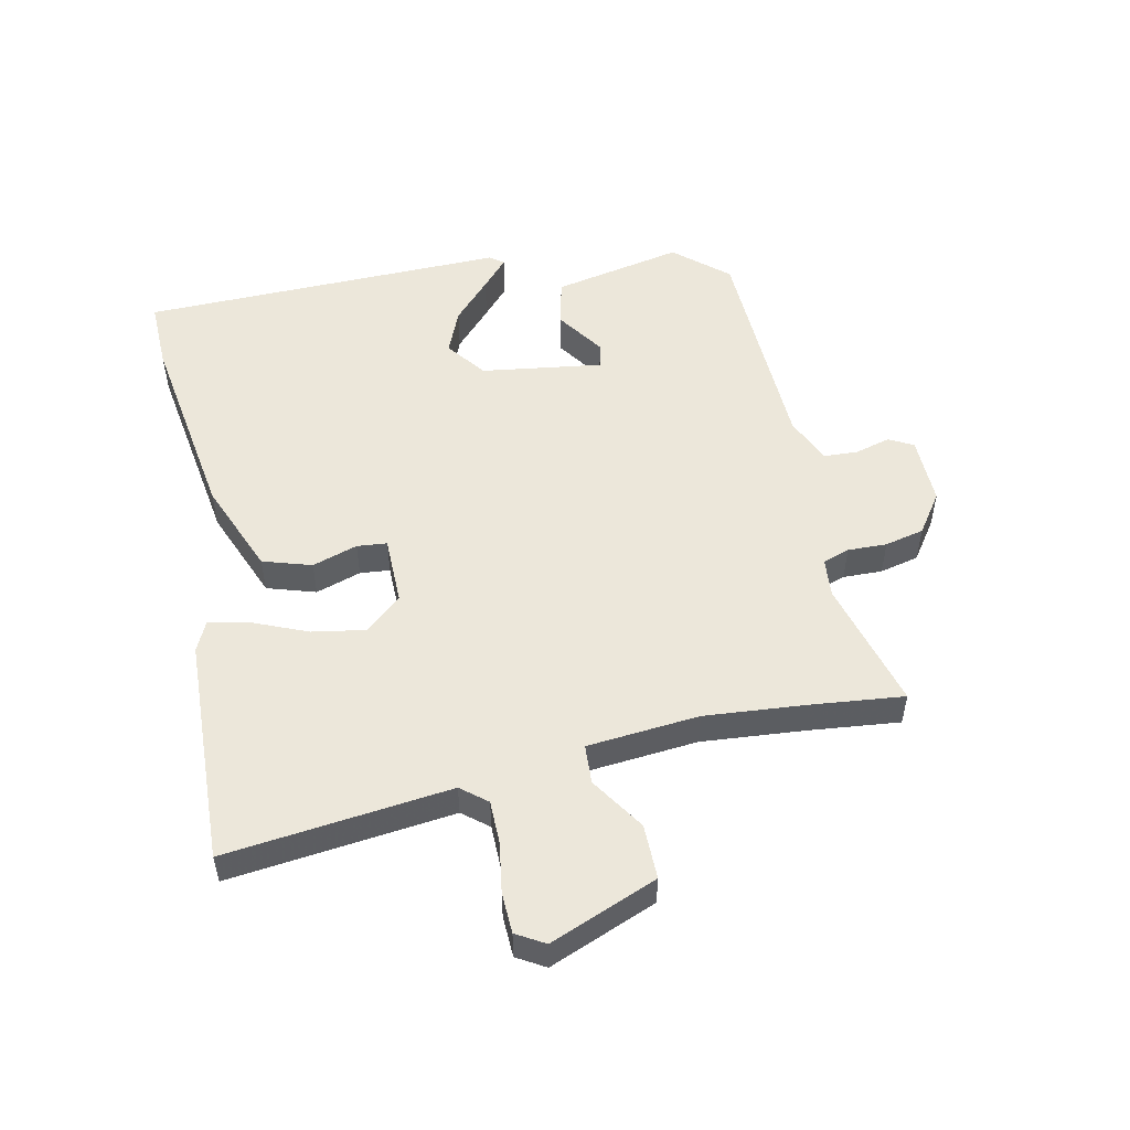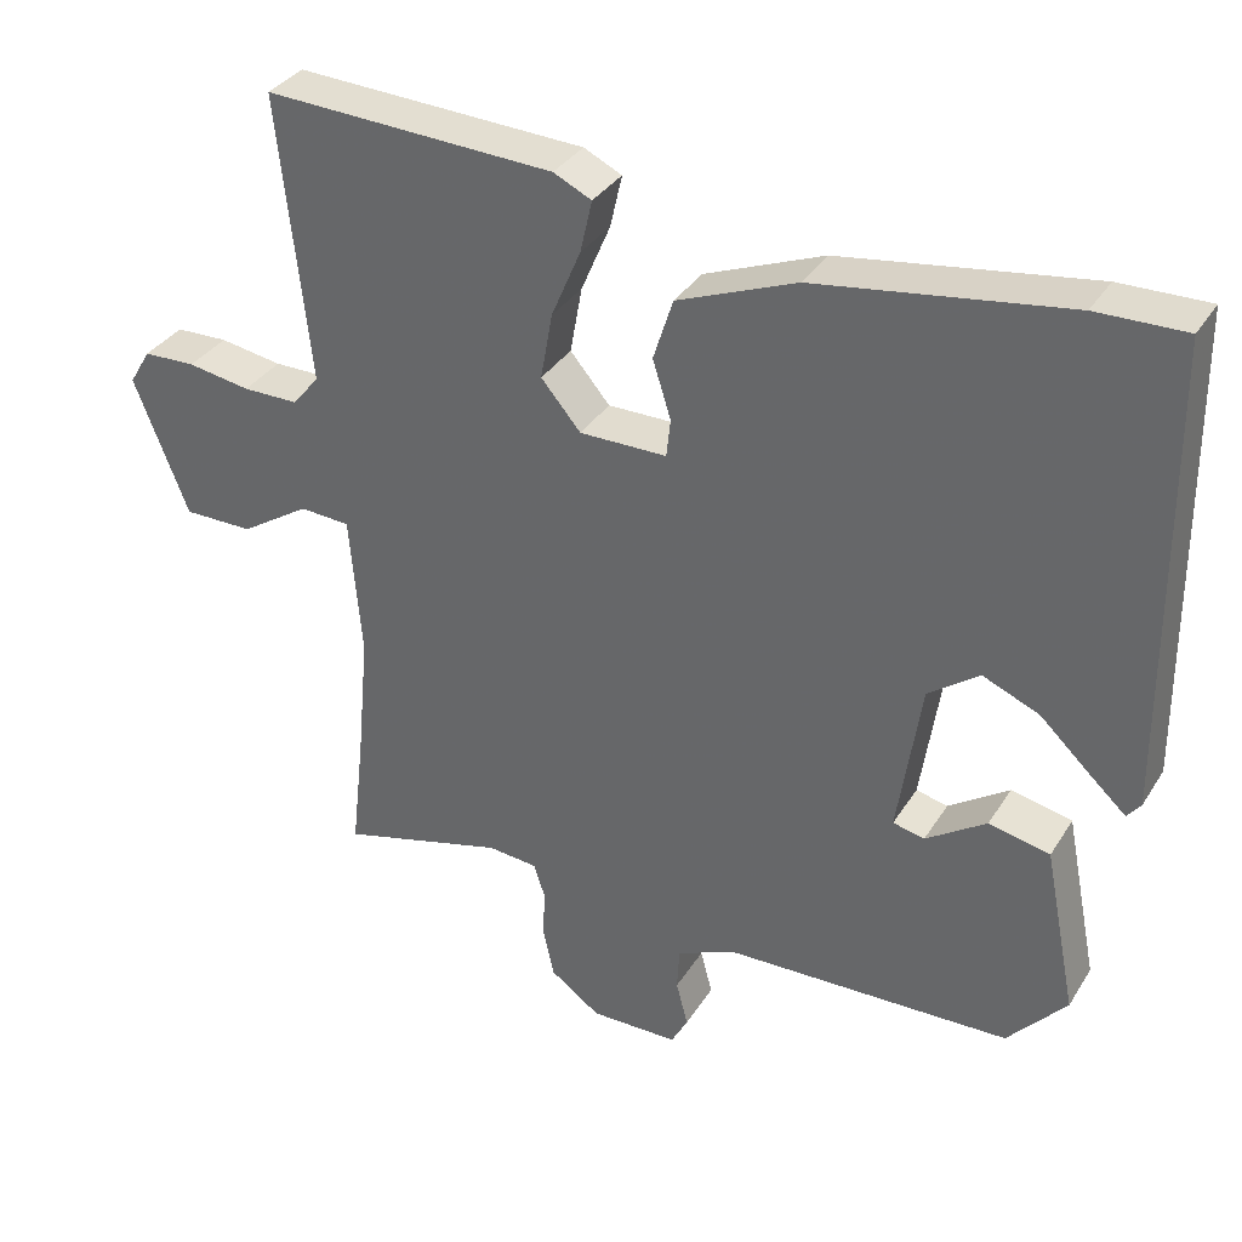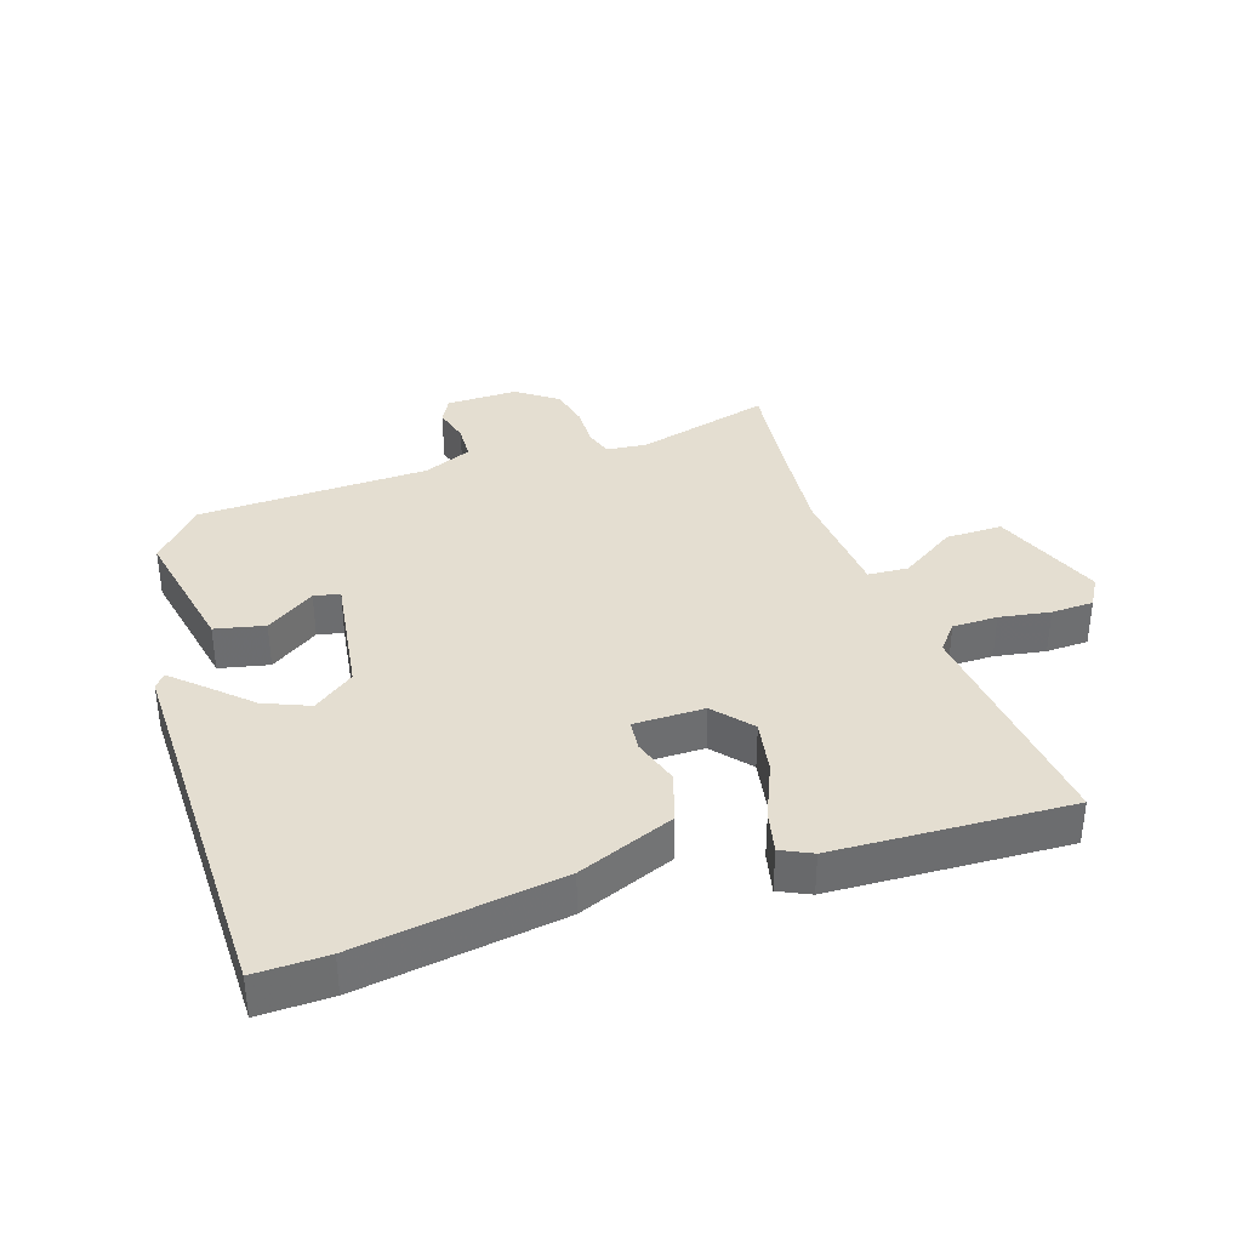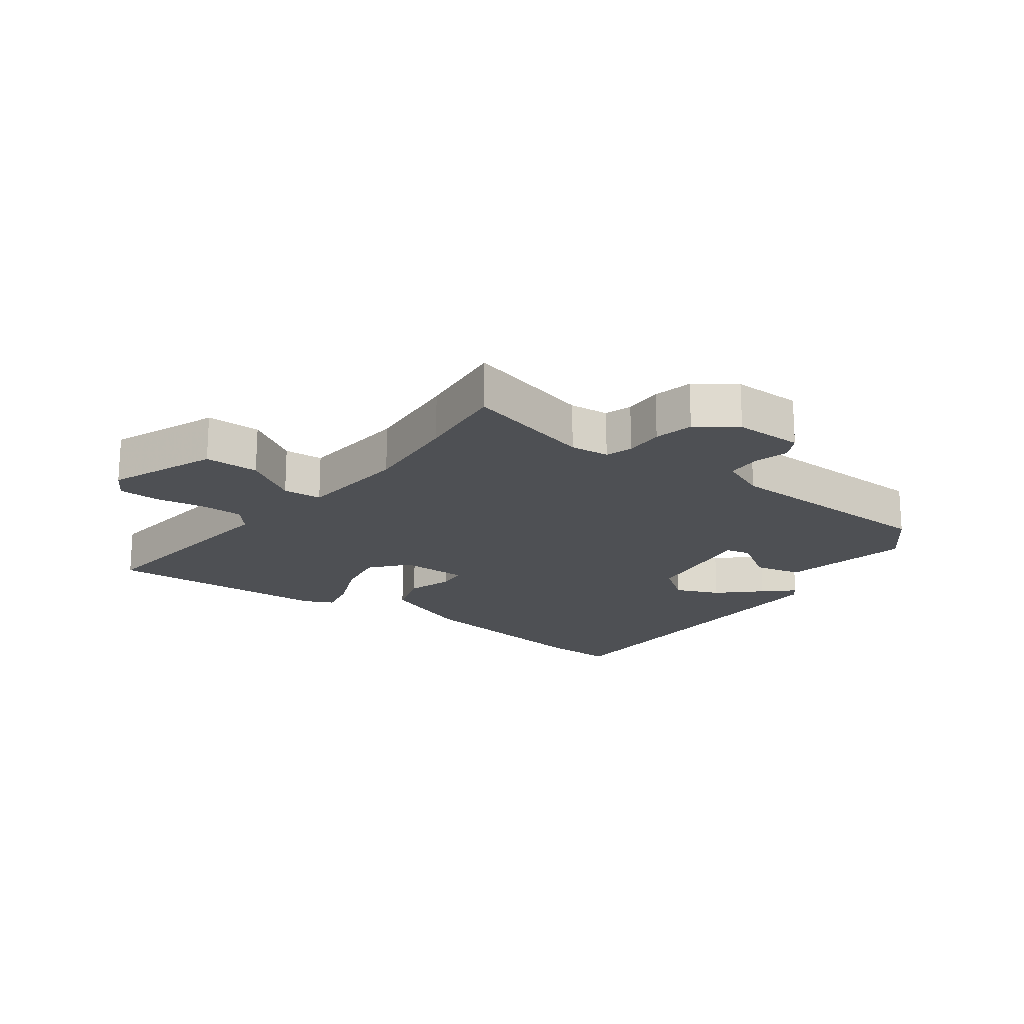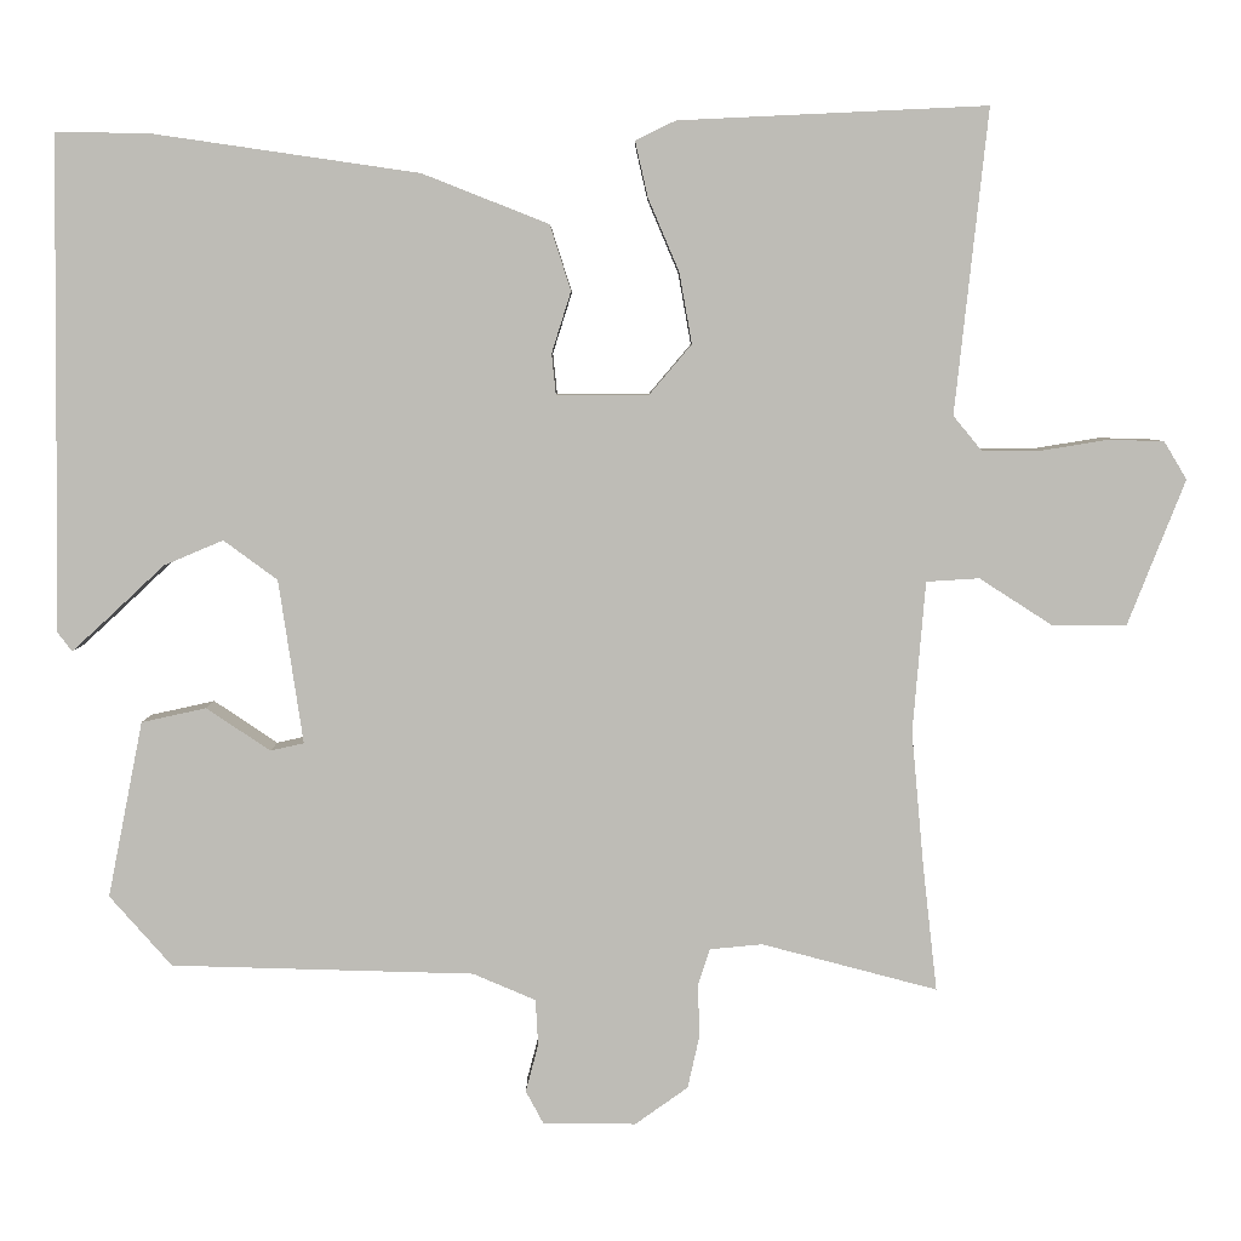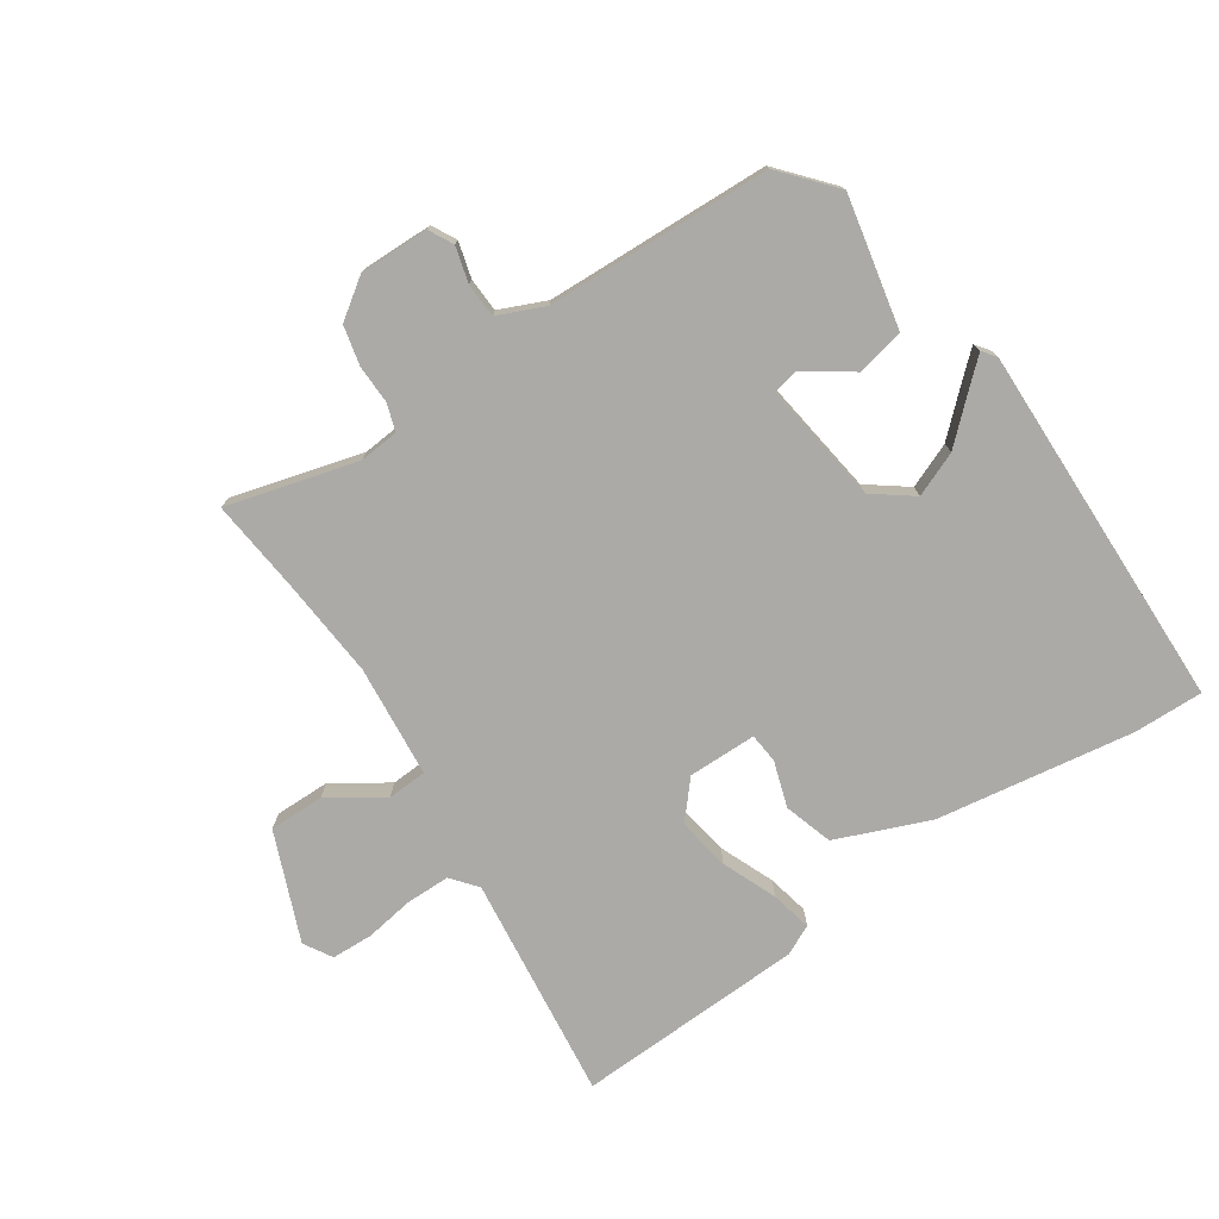
<metadata>
{"format":"obj","ext":"obj","renderer":"f3d","projection":"perspective","resolution":1024,"background":"white","views":[{"elev":52.3,"azim":77.6,"up":"+Y"},{"elev":34.4,"azim":-152.2,"up":"+Z"},{"elev":36.4,"azim":-18.3,"up":"+Y"},{"elev":-18.9,"azim":143.4,"up":"+Y"},{"elev":5.4,"azim":0.1,"up":"+Z"},{"elev":-76.0,"azim":-146.6,"up":"+Y"}]}
</metadata>
<code>
v -0.538 0.07 0.501
v -0.426 0.07 0.499
v -0.11 0.07 0.453
v 0.04 0.07 0.394
v 0.065 0.07 0.316
v 0.042 0.07 0.243
v 0.047 0.07 0.195
v 0.157 0.07 0.195
v 0.207 0.07 0.254
v 0.192 0.07 0.338
v 0.155 0.07 0.425
v 0.14 0.07 0.491
v 0.188 0.07 0.514
v 0.554 0.07 0.531
v 0.515 0.07 0.17
v 0.549 0.07 0.129
v 0.619 0.07 0.129
v 0.698 0.07 0.142
v 0.764 0.07 0.14
v 0.791 0.07 0.095
v 0.723 0.07 -0.078
v 0.635 0.07 -0.078
v 0.548 0.07 -0.022
v 0.485 0.07 -0.026
v 0.47 0.07 -0.206
v 0.485 0.07 -0.368
v 0.502 0.07 -0.517
v 0.293 0.07 -0.462
v 0.23 0.07 -0.468
v 0.216 0.07 -0.511
v 0.218 0.07 -0.574
v 0.204 0.07 -0.637
v 0.141 0.07 -0.682
v 0.03 0.07 -0.681
v 0.009 0.07 -0.642
v 0.024 0.07 -0.585
v 0.021 0.07 -0.53
v -0.054 0.07 -0.498
v -0.415 0.07 -0.488
v -0.489 0.07 -0.404
v -0.447 0.07 -0.194
v -0.37 0.07 -0.177
v -0.294 0.07 -0.228
v -0.254 0.07 -0.219
v -0.283 0.07 -0.024
v -0.347 0.07 0.023
v -0.418 0.07 -0.007
v -0.482 0.07 -0.067
v -0.528 0.07 -0.109
v -0.545 0.07 -0.087
v -0.538 0 0.501
v -0.426 0 0.499
v -0.11 0 0.453
v 0.04 0 0.394
v 0.065 0 0.316
v 0.042 0 0.243
v 0.047 0 0.195
v 0.157 0 0.195
v 0.207 0 0.254
v 0.192 0 0.338
v 0.155 0 0.425
v 0.14 0 0.491
v 0.188 0 0.514
v 0.554 0 0.531
v 0.515 0 0.17
v 0.549 0 0.129
v 0.619 0 0.129
v 0.698 0 0.142
v 0.764 0 0.14
v 0.791 0 0.095
v 0.723 0 -0.078
v 0.635 0 -0.078
v 0.548 0 -0.022
v 0.485 0 -0.026
v 0.47 0 -0.206
v 0.485 0 -0.368
v 0.502 0 -0.517
v 0.293 0 -0.462
v 0.23 0 -0.468
v 0.216 0 -0.511
v 0.218 0 -0.574
v 0.204 0 -0.637
v 0.141 0 -0.682
v 0.03 0 -0.681
v 0.009 0 -0.642
v 0.024 0 -0.585
v 0.021 0 -0.53
v -0.054 0 -0.498
v -0.415 0 -0.488
v -0.489 0 -0.404
v -0.447 0 -0.194
v -0.37 0 -0.177
v -0.294 0 -0.228
v -0.254 0 -0.219
v -0.283 0 -0.024
v -0.347 0 0.023
v -0.418 0 -0.007
v -0.482 0 -0.067
v -0.528 0 -0.109
v -0.545 0 -0.087
f 1 2 3
f 50 1 3
f 49 50 3
f 48 49 3
f 47 48 3
f 4 5 6
f 3 4 6
f 47 3 6
f 46 47 6
f 45 46 6 7
f 44 45 7 8
f 41 42 43
f 40 41 43
f 39 40 43
f 38 39 43
f 37 38 43 44
f 34 35 36
f 33 34 36
f 32 33 36
f 31 32 36
f 30 31 36
f 29 30 36 37
f 26 27 28
f 25 26 28 29
f 37 44 8
f 29 37 8
f 25 29 8
f 24 25 8
f 21 22 23
f 20 21 23
f 19 20 23
f 18 19 23
f 17 18 23
f 13 14 15
f 12 13 15
f 11 12 15
f 10 11 15
f 9 10 15 16
f 8 9 16
f 24 8 16
f 16 17 23 24
f 53 52 51
f 53 51 100
f 53 100 99
f 53 99 98
f 53 98 97
f 56 55 54
f 56 54 53
f 56 53 97
f 56 97 96
f 57 56 96 95
f 58 57 95 94
f 93 92 91
f 93 91 90
f 93 90 89
f 93 89 88
f 94 93 88 87
f 86 85 84
f 86 84 83
f 86 83 82
f 86 82 81
f 86 81 80
f 87 86 80 79
f 78 77 76
f 79 78 76 75
f 58 94 87
f 58 87 79
f 58 79 75
f 58 75 74
f 73 72 71
f 73 71 70
f 73 70 69
f 73 69 68
f 73 68 67
f 65 64 63
f 65 63 62
f 65 62 61
f 65 61 60
f 66 65 60 59
f 66 59 58
f 66 58 74
f 74 73 67 66
f 1 51 52 2
f 2 52 53 3
f 3 53 54 4
f 4 54 55 5
f 5 55 56 6
f 6 56 57 7
f 7 57 58 8
f 8 58 59 9
f 9 59 60 10
f 10 60 61 11
f 11 61 62 12
f 12 62 63 13
f 13 63 64 14
f 14 64 65 15
f 15 65 66 16
f 16 66 67 17
f 17 67 68 18
f 18 68 69 19
f 19 69 70 20
f 20 70 71 21
f 21 71 72 22
f 22 72 73 23
f 23 73 74 24
f 24 74 75 25
f 25 75 76 26
f 26 76 77 27
f 27 77 78 28
f 28 78 79 29
f 29 79 80 30
f 30 80 81 31
f 31 81 82 32
f 32 82 83 33
f 33 83 84 34
f 34 84 85 35
f 35 85 86 36
f 36 86 87 37
f 37 87 88 38
f 38 88 89 39
f 39 89 90 40
f 40 90 91 41
f 41 91 92 42
f 42 92 93 43
f 43 93 94 44
f 44 94 95 45
f 45 95 96 46
f 46 96 97 47
f 47 97 98 48
f 48 98 99 49
f 49 99 100 50
f 50 100 51 1

</code>
